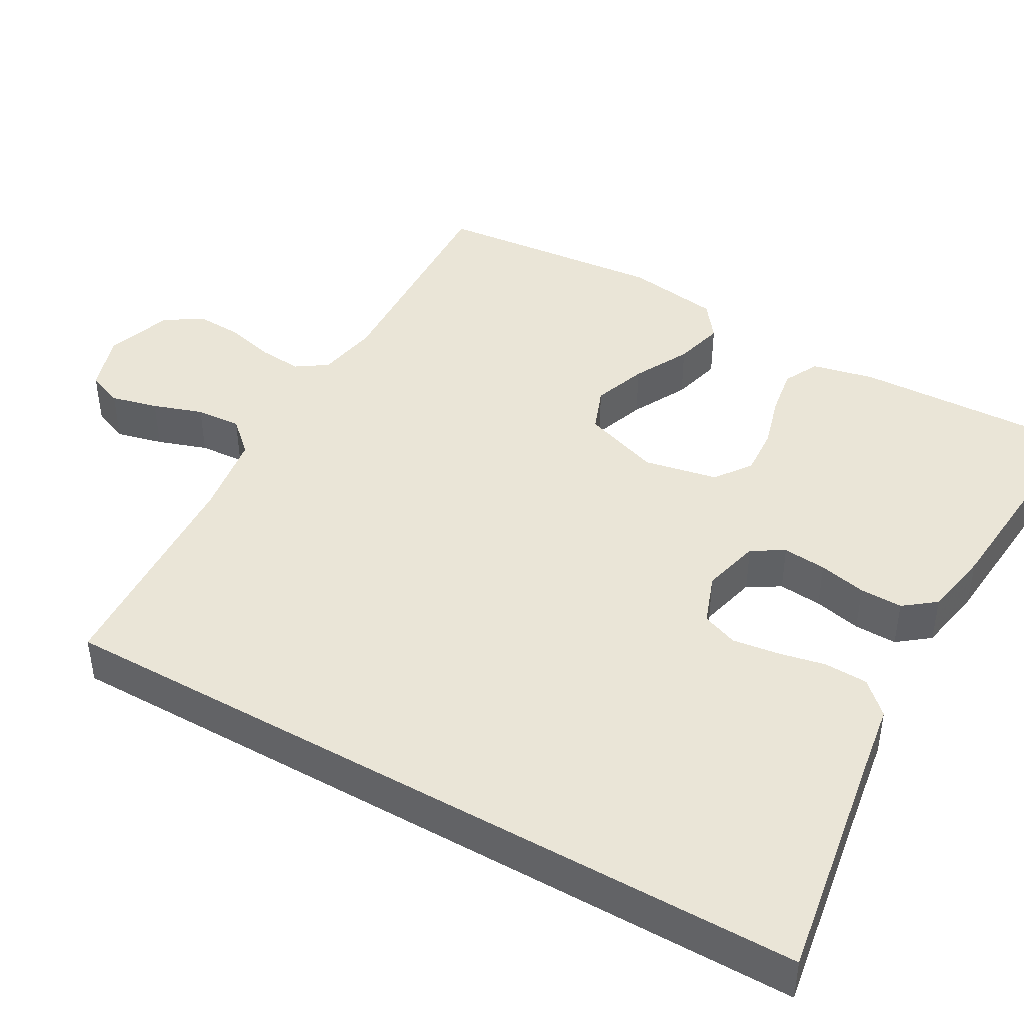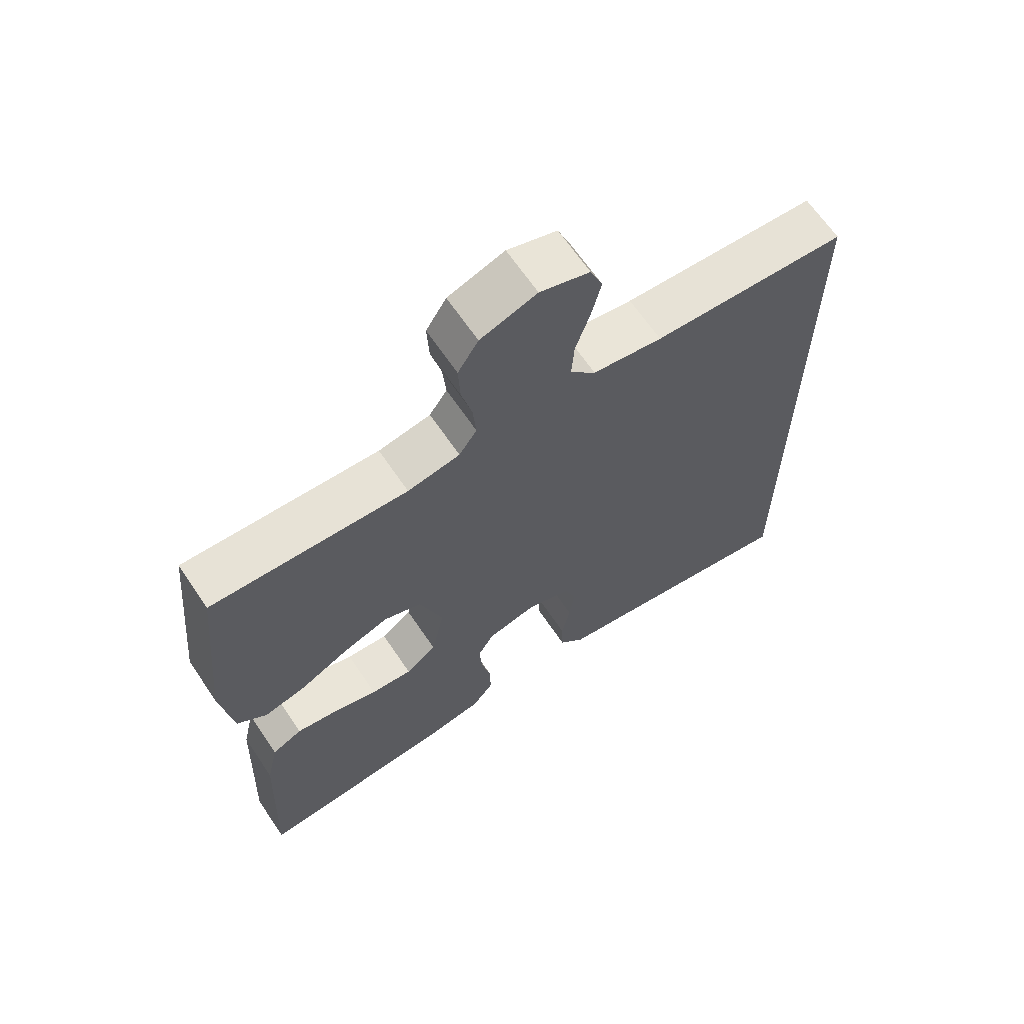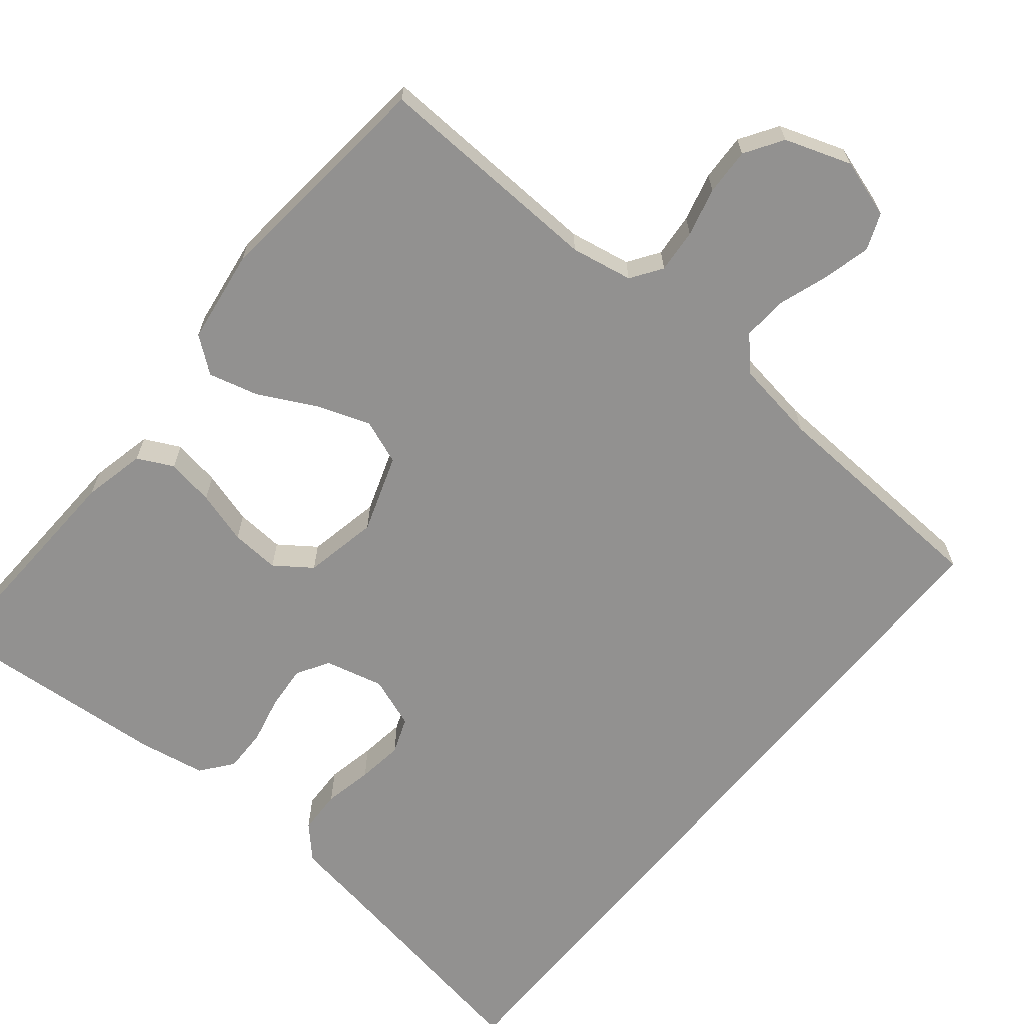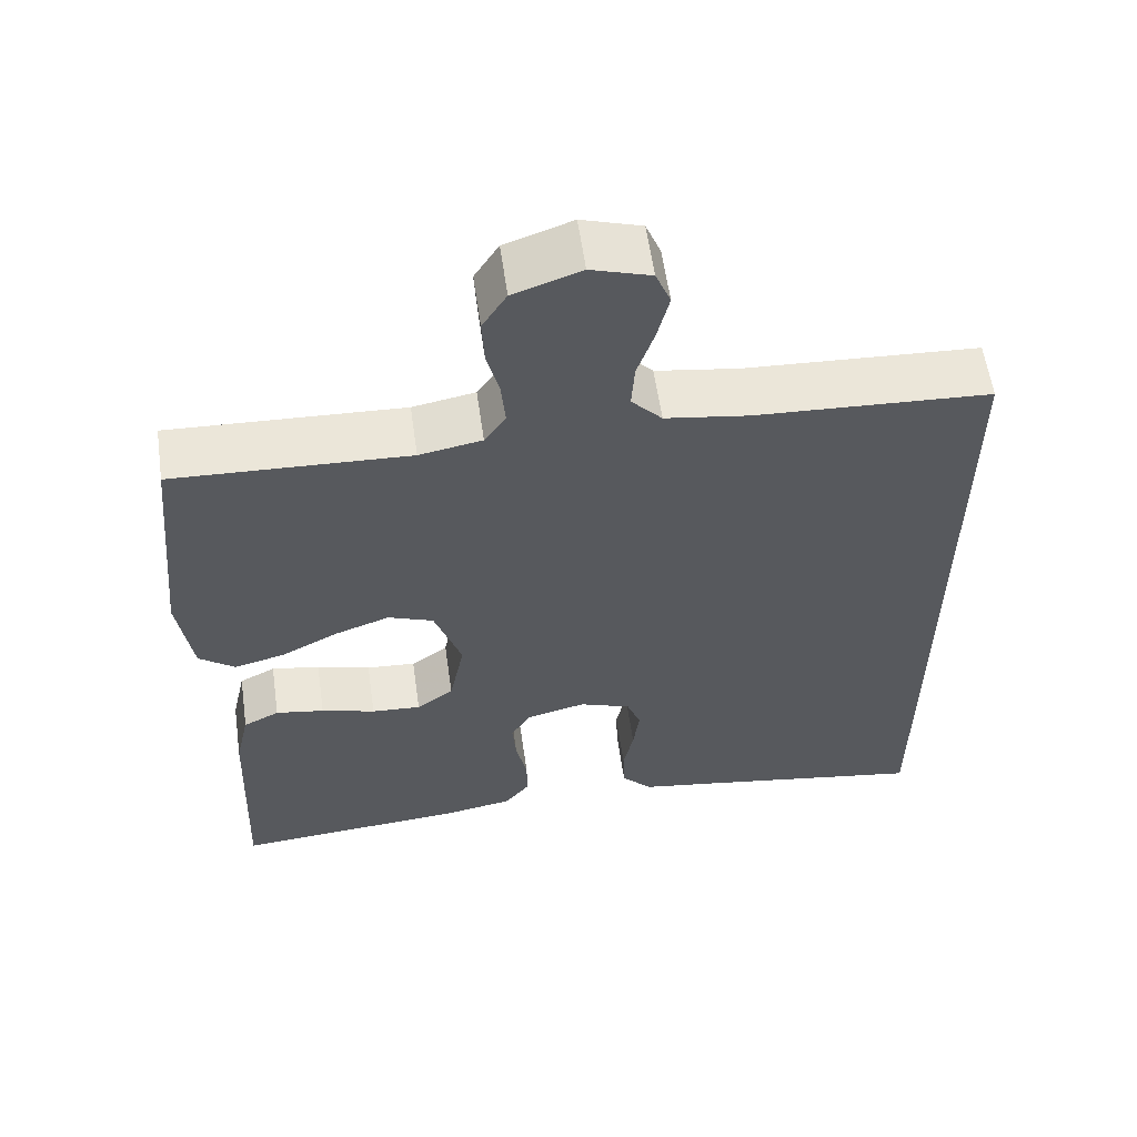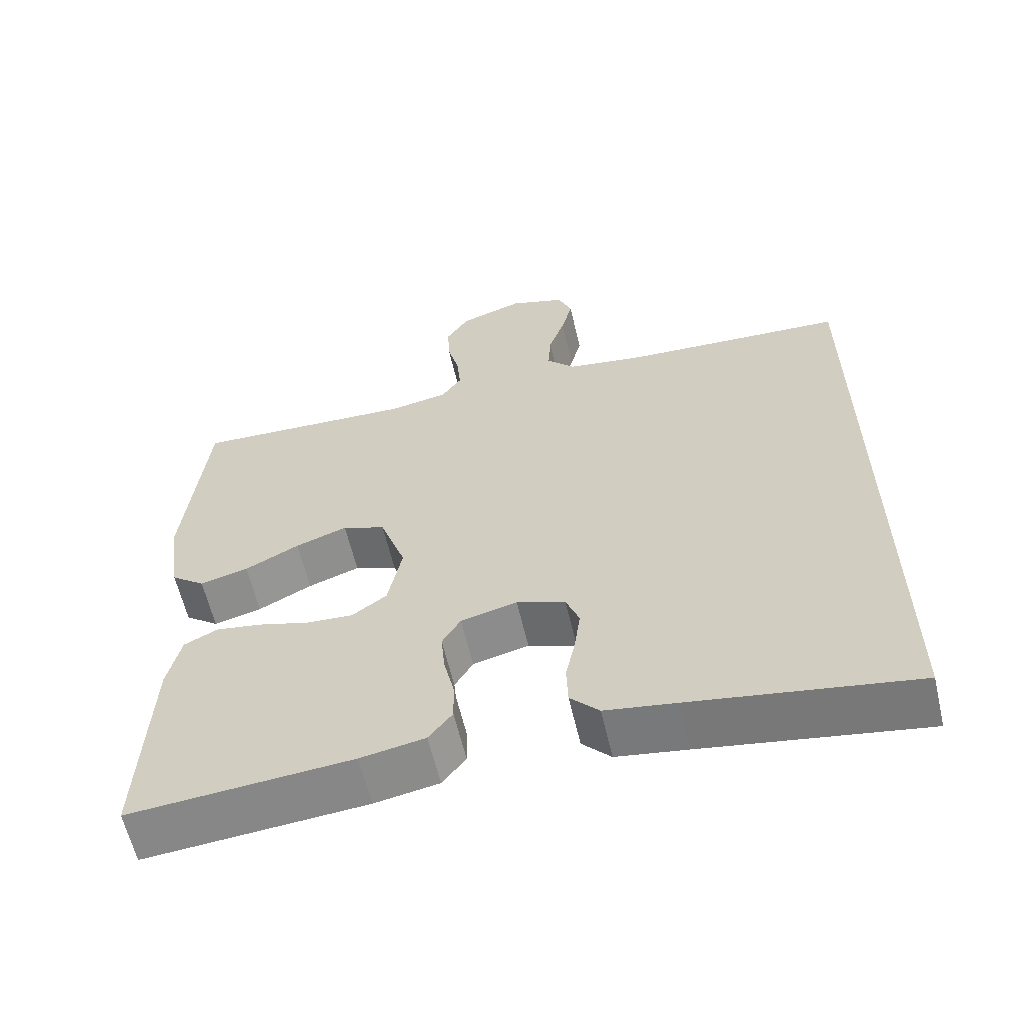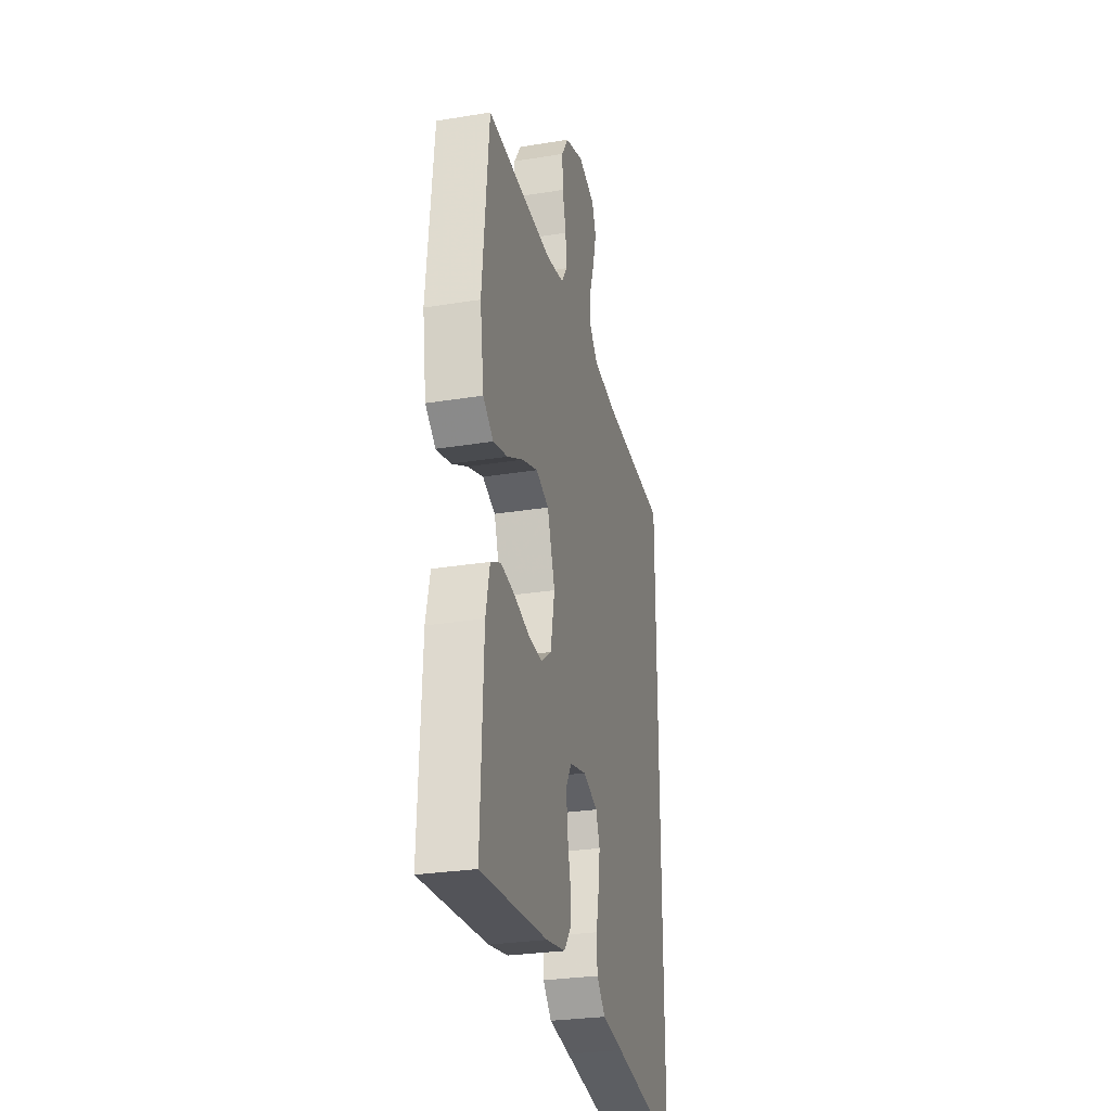
<metadata>
{"format":"obj","ext":"obj","renderer":"f3d","projection":"perspective","resolution":1024,"background":"white","views":[{"elev":44.0,"azim":119.6,"up":"+Y"},{"elev":65.4,"azim":-34.0,"up":"+Z"},{"elev":-66.1,"azim":-39.5,"up":"+Y"},{"elev":58.5,"azim":-8.1,"up":"+Z"},{"elev":-61.0,"azim":13.1,"up":"+Z"},{"elev":-28.4,"azim":-76.3,"up":"+Z"}]}
</metadata>
<code>
v -0.5 0.07 -0.5
v -0.488 0.07 -0.2
v -0.47 0.07 -0.119
v -0.424 0.07 -0.096
v -0.362 0.07 -0.106
v -0.293 0.07 -0.126
v -0.23 0.07 -0.13
v -0.183 0.07 -0.096
v -0.164 0.07 0
v -0.199 0.07 0.101
v -0.257 0.07 0.123
v -0.327 0.07 0.098
v -0.4 0.07 0.06
v -0.465 0.07 0.043
v -0.511 0.07 0.078
v -0.529 0.07 0.2
v -0.5 0.07 0.5
v -0.2 0.07 0.488
v -0.12 0.07 0.503
v -0.093 0.07 0.543
v -0.098 0.07 0.6
v -0.114 0.07 0.663
v -0.117 0.07 0.724
v -0.086 0.07 0.773
v 0 0.07 0.803
v 0.076 0.07 0.779
v 0.095 0.07 0.732
v 0.08 0.07 0.671
v 0.058 0.07 0.606
v 0.054 0.07 0.547
v 0.093 0.07 0.505
v 0.2 0.07 0.489
v 0.5 0.07 0.474
v 0.5 0.07 -0.537
v 0.2 0.07 -0.488
v 0.104 0.07 -0.473
v 0.065 0.07 -0.432
v 0.063 0.07 -0.375
v 0.076 0.07 -0.312
v 0.084 0.07 -0.253
v 0.066 0.07 -0.206
v 0 0.07 -0.182
v -0.076 0.07 -0.201
v -0.101 0.07 -0.243
v -0.096 0.07 -0.3
v -0.082 0.07 -0.362
v -0.081 0.07 -0.418
v -0.113 0.07 -0.459
v -0.2 0.07 -0.475
v -0.5 0 -0.5
v -0.488 0 -0.2
v -0.47 0 -0.119
v -0.424 0 -0.096
v -0.362 0 -0.106
v -0.293 0 -0.126
v -0.23 0 -0.13
v -0.183 0 -0.096
v -0.164 0 0
v -0.199 0 0.101
v -0.257 0 0.123
v -0.327 0 0.098
v -0.4 0 0.06
v -0.465 0 0.043
v -0.511 0 0.078
v -0.529 0 0.2
v -0.5 0 0.5
v -0.2 0 0.488
v -0.12 0 0.503
v -0.093 0 0.543
v -0.098 0 0.6
v -0.114 0 0.663
v -0.117 0 0.724
v -0.086 0 0.773
v 0 0 0.803
v 0.076 0 0.779
v 0.095 0 0.732
v 0.08 0 0.671
v 0.058 0 0.606
v 0.054 0 0.547
v 0.093 0 0.505
v 0.2 0 0.489
v 0.5 0 0.474
v 0.5 0 -0.537
v 0.2 0 -0.488
v 0.104 0 -0.473
v 0.065 0 -0.432
v 0.063 0 -0.375
v 0.076 0 -0.312
v 0.084 0 -0.253
v 0.066 0 -0.206
v 0 0 -0.182
v -0.076 0 -0.201
v -0.101 0 -0.243
v -0.096 0 -0.3
v -0.082 0 -0.362
v -0.081 0 -0.418
v -0.113 0 -0.459
v -0.2 0 -0.475
f 45 46 47 48
f 44 45 48 49
f 36 37 38 39
f 35 36 39 40
f 32 33 34 35
f 31 32 35 40
f 30 31 40 41
f 26 27 28 29
f 24 25 26 29
f 24 29 30
f 21 22 23 24
f 20 21 24 30
f 19 20 30 41
f 15 16 17 18
f 12 13 14 15
f 11 12 15 18
f 10 11 18 19
f 3 4 5 6
f 3 6 7
f 2 3 7
f 44 49 1 2
f 43 44 2 7
f 42 43 7 8
f 41 42 8 9
f 9 10 19 41
f 97 96 95 94
f 98 97 94 93
f 88 87 86 85
f 89 88 85 84
f 84 83 82 81
f 89 84 81 80
f 90 89 80 79
f 78 77 76 75
f 78 75 74 73
f 79 78 73
f 73 72 71 70
f 79 73 70 69
f 90 79 69 68
f 67 66 65 64
f 64 63 62 61
f 67 64 61 60
f 68 67 60 59
f 55 54 53 52
f 56 55 52
f 56 52 51
f 51 50 98 93
f 56 51 93 92
f 57 56 92 91
f 58 57 91 90
f 90 68 59 58
f 1 50 51 2
f 2 51 52 3
f 3 52 53 4
f 4 53 54 5
f 5 54 55 6
f 6 55 56 7
f 7 56 57 8
f 8 57 58 9
f 9 58 59 10
f 10 59 60 11
f 11 60 61 12
f 12 61 62 13
f 13 62 63 14
f 14 63 64 15
f 15 64 65 16
f 16 65 66 17
f 17 66 67 18
f 18 67 68 19
f 19 68 69 20
f 20 69 70 21
f 21 70 71 22
f 22 71 72 23
f 23 72 73 24
f 24 73 74 25
f 25 74 75 26
f 26 75 76 27
f 27 76 77 28
f 28 77 78 29
f 29 78 79 30
f 30 79 80 31
f 31 80 81 32
f 32 81 82 33
f 33 82 83 34
f 34 83 84 35
f 35 84 85 36
f 36 85 86 37
f 37 86 87 38
f 38 87 88 39
f 39 88 89 40
f 40 89 90 41
f 41 90 91 42
f 42 91 92 43
f 43 92 93 44
f 44 93 94 45
f 45 94 95 46
f 46 95 96 47
f 47 96 97 48
f 48 97 98 49
f 49 98 50 1

</code>
